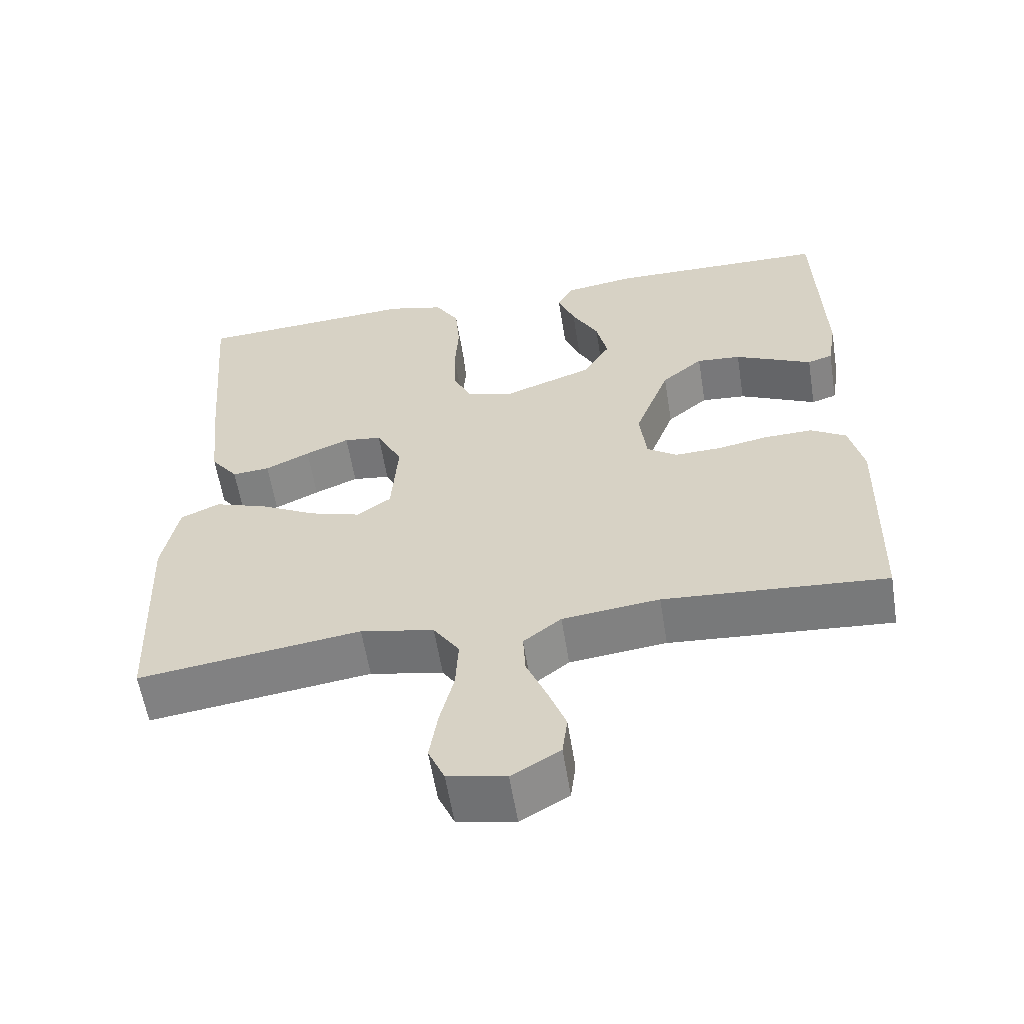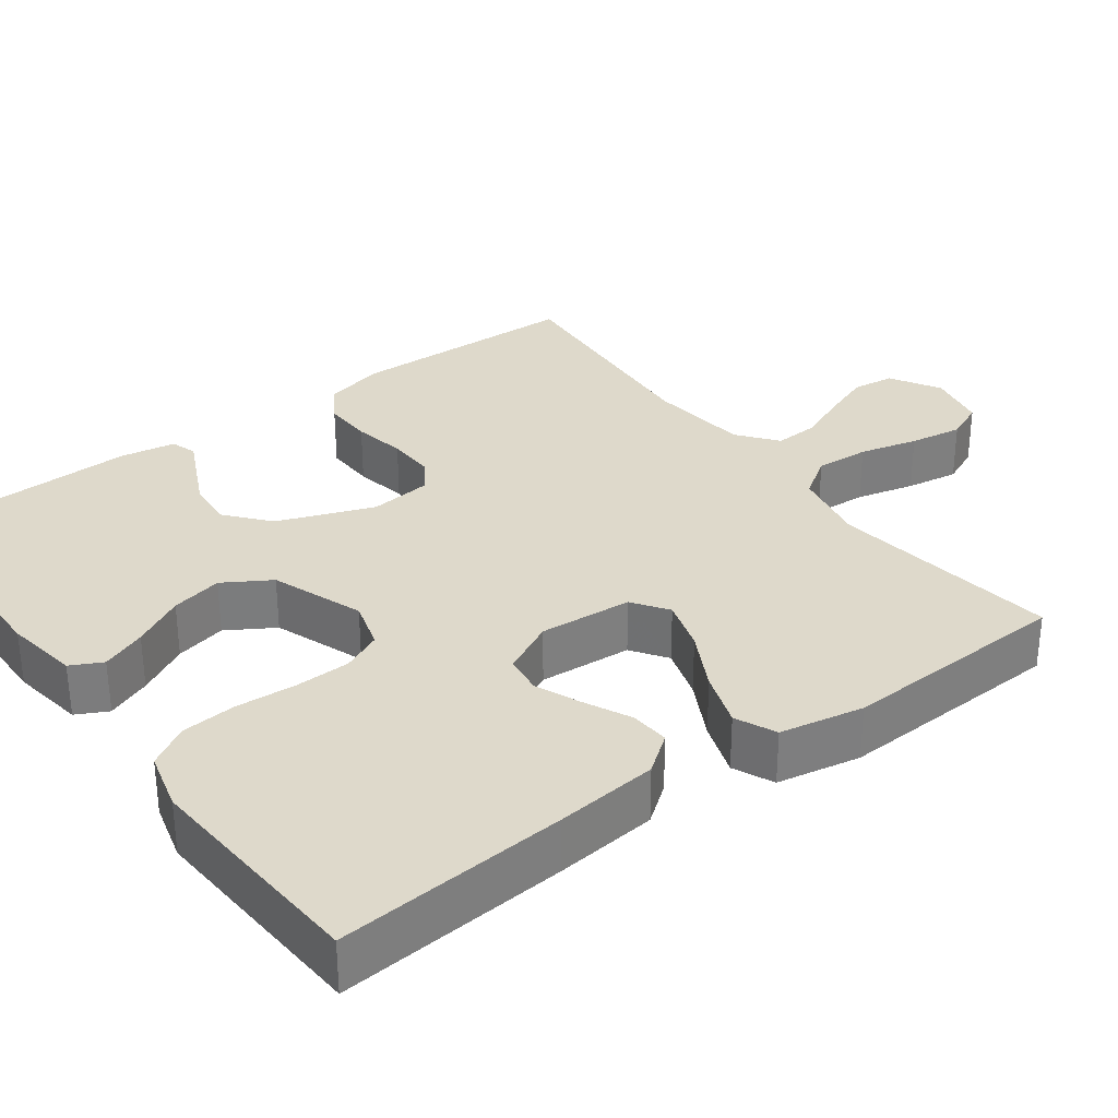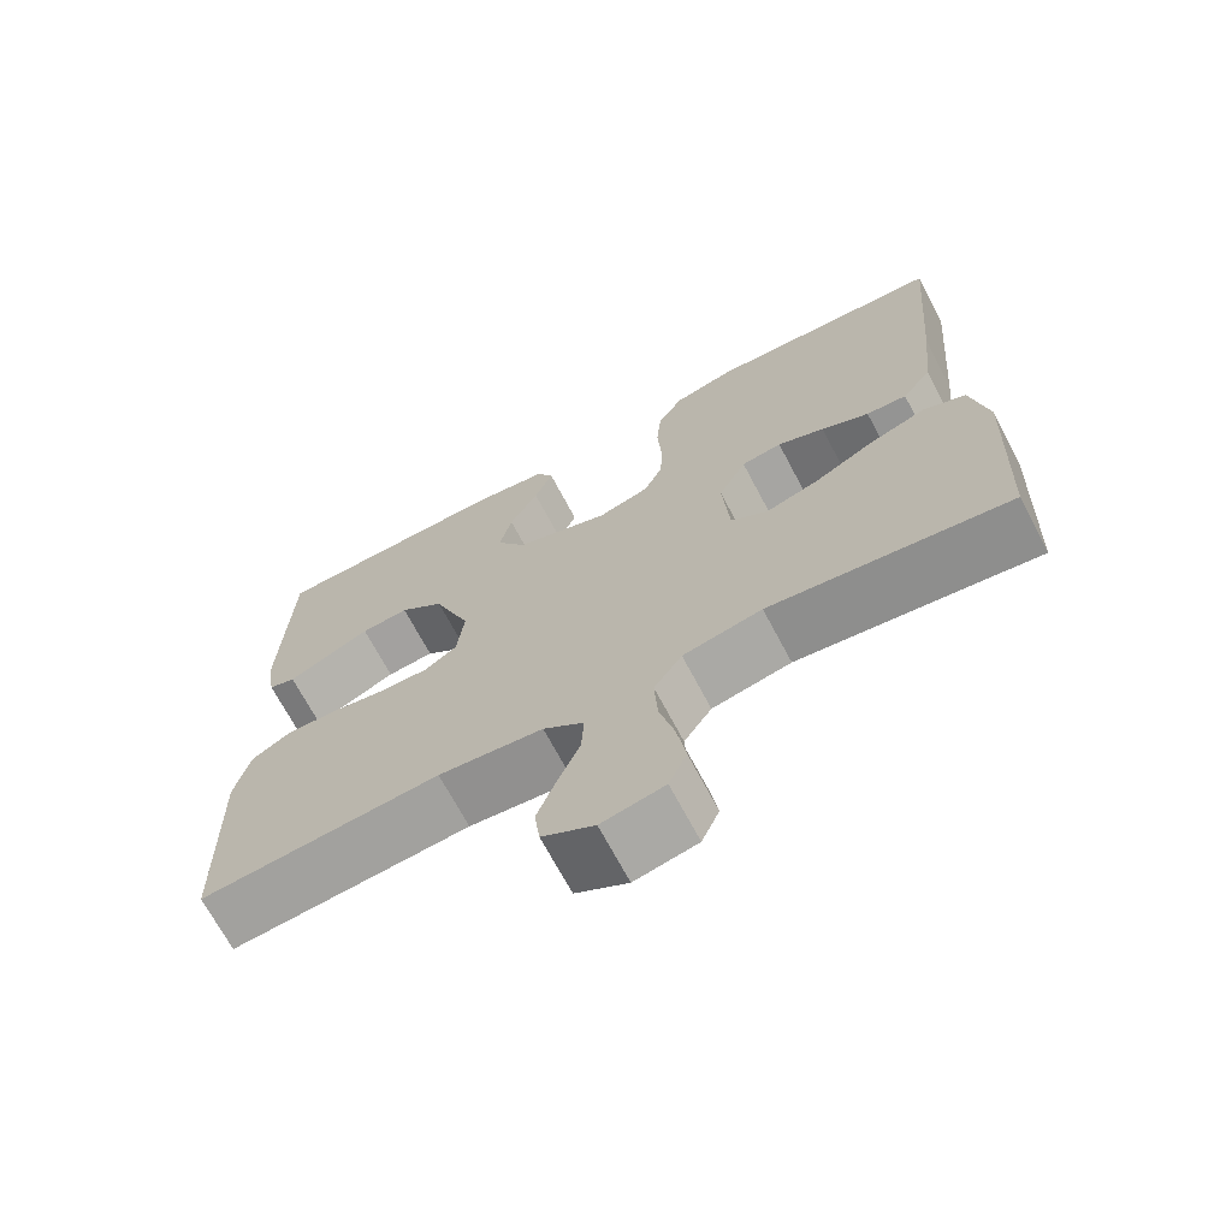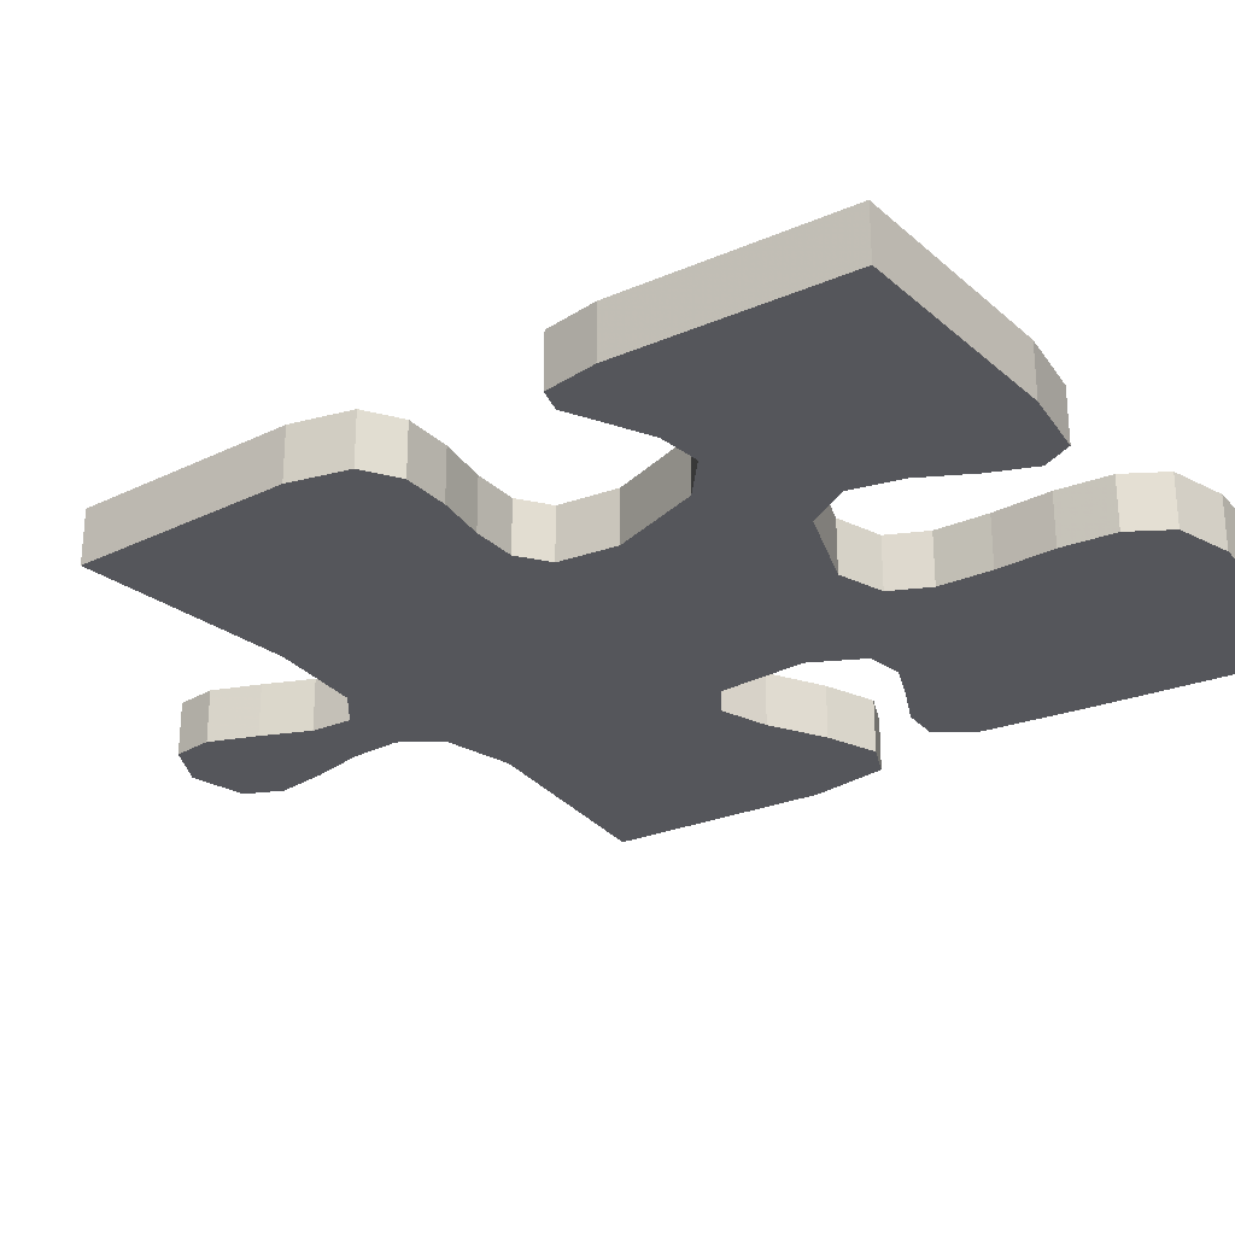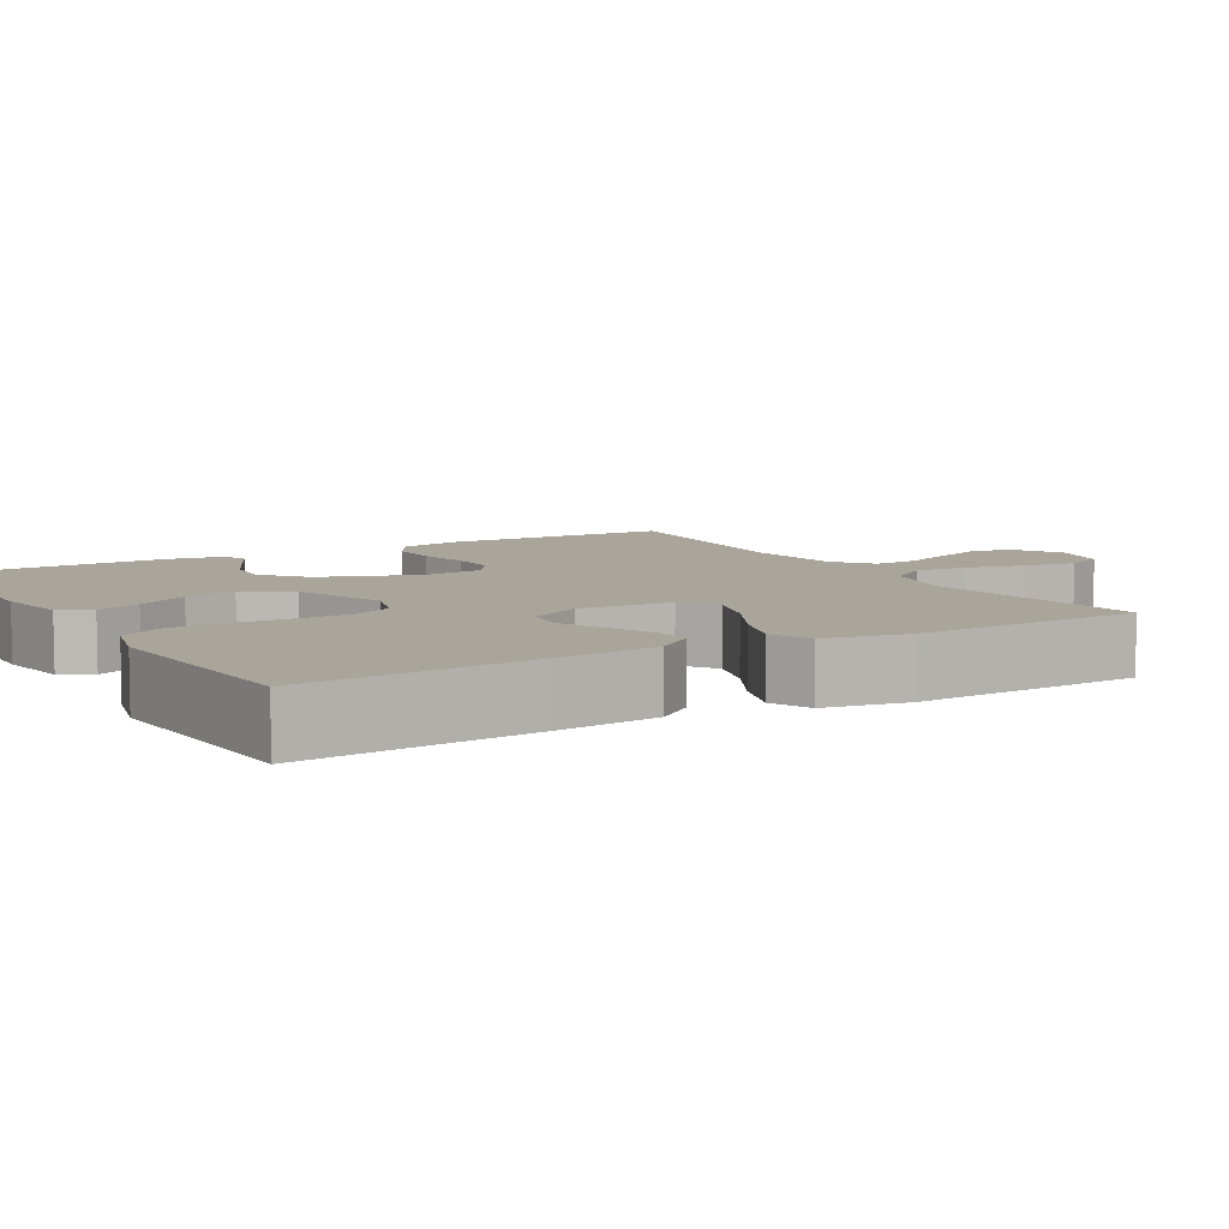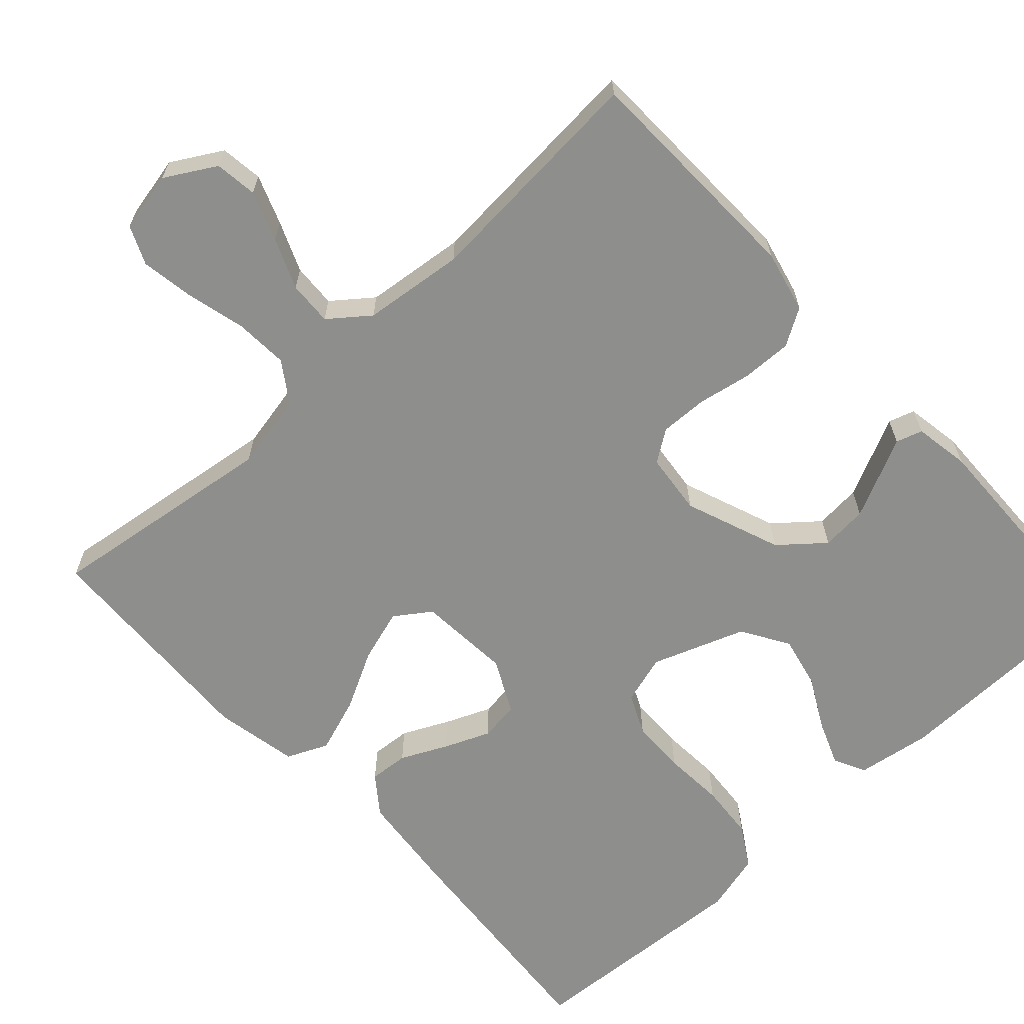
<metadata>
{"format":"obj","ext":"obj","renderer":"f3d","projection":"perspective","resolution":1024,"background":"white","views":[{"elev":-58.9,"azim":-170.9,"up":"+Z"},{"elev":31.7,"azim":53.5,"up":"+Y"},{"elev":-69.7,"azim":27.9,"up":"+Z"},{"elev":-26.2,"azim":-54.0,"up":"+Y"},{"elev":7.5,"azim":59.6,"up":"+Y"},{"elev":-64.9,"azim":-137.3,"up":"+Y"}]}
</metadata>
<code>
v -0.5 0.07 0.5
v -0.2 0.07 0.505
v -0.104 0.07 0.49
v -0.083 0.07 0.449
v -0.106 0.07 0.391
v -0.142 0.07 0.324
v -0.157 0.07 0.257
v -0.12 0.07 0.196
v 0 0.07 0.152
v 0.064 0.07 0.171
v 0.088 0.07 0.223
v 0.09 0.07 0.295
v 0.085 0.07 0.374
v 0.091 0.07 0.446
v 0.123 0.07 0.499
v 0.2 0.07 0.519
v 0.5 0.07 0.5
v 0.475 0.07 0.2
v 0.461 0.07 0.067
v 0.424 0.07 0.018
v 0.373 0.07 0.022
v 0.313 0.07 0.051
v 0.254 0.07 0.076
v 0.203 0.07 0.069
v 0.168 0.07 0
v 0.177 0.07 -0.121
v 0.223 0.07 -0.153
v 0.291 0.07 -0.132
v 0.367 0.07 -0.092
v 0.439 0.07 -0.067
v 0.492 0.07 -0.091
v 0.513 0.07 -0.2
v 0.5 0.07 -0.5
v 0.2 0.07 -0.459
v 0.101 0.07 -0.479
v 0.066 0.07 -0.531
v 0.07 0.07 -0.601
v 0.089 0.07 -0.677
v 0.1 0.07 -0.746
v 0.078 0.07 -0.796
v 0 0.07 -0.812
v -0.065 0.07 -0.774
v -0.072 0.07 -0.719
v -0.048 0.07 -0.655
v -0.021 0.07 -0.59
v -0.018 0.07 -0.533
v -0.069 0.07 -0.493
v -0.2 0.07 -0.478
v -0.5 0.07 -0.5
v -0.508 0.07 -0.2
v -0.489 0.07 -0.12
v -0.441 0.07 -0.091
v -0.376 0.07 -0.093
v -0.307 0.07 -0.106
v -0.245 0.07 -0.108
v -0.204 0.07 -0.08
v -0.195 0.07 0
v -0.242 0.07 0.125
v -0.298 0.07 0.172
v -0.358 0.07 0.167
v -0.415 0.07 0.14
v -0.463 0.07 0.117
v -0.497 0.07 0.128
v -0.509 0.07 0.2
v -0.5 0 0.5
v -0.2 0 0.505
v -0.104 0 0.49
v -0.083 0 0.449
v -0.106 0 0.391
v -0.142 0 0.324
v -0.157 0 0.257
v -0.12 0 0.196
v 0 0 0.152
v 0.064 0 0.171
v 0.088 0 0.223
v 0.09 0 0.295
v 0.085 0 0.374
v 0.091 0 0.446
v 0.123 0 0.499
v 0.2 0 0.519
v 0.5 0 0.5
v 0.475 0 0.2
v 0.461 0 0.067
v 0.424 0 0.018
v 0.373 0 0.022
v 0.313 0 0.051
v 0.254 0 0.076
v 0.203 0 0.069
v 0.168 0 0
v 0.177 0 -0.121
v 0.223 0 -0.153
v 0.291 0 -0.132
v 0.367 0 -0.092
v 0.439 0 -0.067
v 0.492 0 -0.091
v 0.513 0 -0.2
v 0.5 0 -0.5
v 0.2 0 -0.459
v 0.101 0 -0.479
v 0.066 0 -0.531
v 0.07 0 -0.601
v 0.089 0 -0.677
v 0.1 0 -0.746
v 0.078 0 -0.796
v 0 0 -0.812
v -0.065 0 -0.774
v -0.072 0 -0.719
v -0.048 0 -0.655
v -0.021 0 -0.59
v -0.018 0 -0.533
v -0.069 0 -0.493
v -0.2 0 -0.478
v -0.5 0 -0.5
v -0.508 0 -0.2
v -0.489 0 -0.12
v -0.441 0 -0.091
v -0.376 0 -0.093
v -0.307 0 -0.106
v -0.245 0 -0.108
v -0.204 0 -0.08
v -0.195 0 0
v -0.242 0 0.125
v -0.298 0 0.172
v -0.358 0 0.167
v -0.415 0 0.14
v -0.463 0 0.117
v -0.497 0 0.128
v -0.509 0 0.2
f 4 5 6
f 3 4 6
f 2 3 6
f 1 2 6
f 64 1 6
f 63 64 6
f 62 63 6
f 61 62 6
f 60 61 6
f 59 60 6 7
f 58 59 7 8
f 57 58 8 9
f 56 57 9 10
f 52 53 54
f 51 52 54
f 50 51 54
f 49 50 54
f 48 49 54
f 47 48 54 55
f 46 47 55 56
f 43 44 45
f 42 43 45
f 41 42 45
f 40 41 45
f 39 40 45
f 38 39 45
f 37 38 45
f 36 37 45 46
f 46 56 10
f 36 46 10
f 35 36 10
f 32 33 34
f 31 32 34
f 30 31 34
f 29 30 34
f 28 29 34
f 27 28 34 35
f 20 21 22
f 19 20 22
f 18 19 22
f 17 18 22
f 16 17 22
f 15 16 22
f 14 15 22
f 13 14 22
f 12 13 22
f 11 12 22 23
f 10 11 23 24
f 26 27 35
f 25 26 35 10
f 10 24 25
f 70 69 68
f 70 68 67
f 70 67 66
f 70 66 65
f 70 65 128
f 70 128 127
f 70 127 126
f 70 126 125
f 70 125 124
f 71 70 124 123
f 72 71 123 122
f 73 72 122 121
f 74 73 121 120
f 118 117 116
f 118 116 115
f 118 115 114
f 118 114 113
f 118 113 112
f 119 118 112 111
f 120 119 111 110
f 109 108 107
f 109 107 106
f 109 106 105
f 109 105 104
f 109 104 103
f 109 103 102
f 109 102 101
f 110 109 101 100
f 74 120 110
f 74 110 100
f 74 100 99
f 98 97 96
f 98 96 95
f 98 95 94
f 98 94 93
f 98 93 92
f 99 98 92 91
f 86 85 84
f 86 84 83
f 86 83 82
f 86 82 81
f 86 81 80
f 86 80 79
f 86 79 78
f 86 78 77
f 86 77 76
f 87 86 76 75
f 88 87 75 74
f 99 91 90
f 74 99 90 89
f 89 88 74
f 1 65 66 2
f 2 66 67 3
f 3 67 68 4
f 4 68 69 5
f 5 69 70 6
f 6 70 71 7
f 7 71 72 8
f 8 72 73 9
f 9 73 74 10
f 10 74 75 11
f 11 75 76 12
f 12 76 77 13
f 13 77 78 14
f 14 78 79 15
f 15 79 80 16
f 16 80 81 17
f 17 81 82 18
f 18 82 83 19
f 19 83 84 20
f 20 84 85 21
f 21 85 86 22
f 22 86 87 23
f 23 87 88 24
f 24 88 89 25
f 25 89 90 26
f 26 90 91 27
f 27 91 92 28
f 28 92 93 29
f 29 93 94 30
f 30 94 95 31
f 31 95 96 32
f 32 96 97 33
f 33 97 98 34
f 34 98 99 35
f 35 99 100 36
f 36 100 101 37
f 37 101 102 38
f 38 102 103 39
f 39 103 104 40
f 40 104 105 41
f 41 105 106 42
f 42 106 107 43
f 43 107 108 44
f 44 108 109 45
f 45 109 110 46
f 46 110 111 47
f 47 111 112 48
f 48 112 113 49
f 49 113 114 50
f 50 114 115 51
f 51 115 116 52
f 52 116 117 53
f 53 117 118 54
f 54 118 119 55
f 55 119 120 56
f 56 120 121 57
f 57 121 122 58
f 58 122 123 59
f 59 123 124 60
f 60 124 125 61
f 61 125 126 62
f 62 126 127 63
f 63 127 128 64
f 64 128 65 1

</code>
